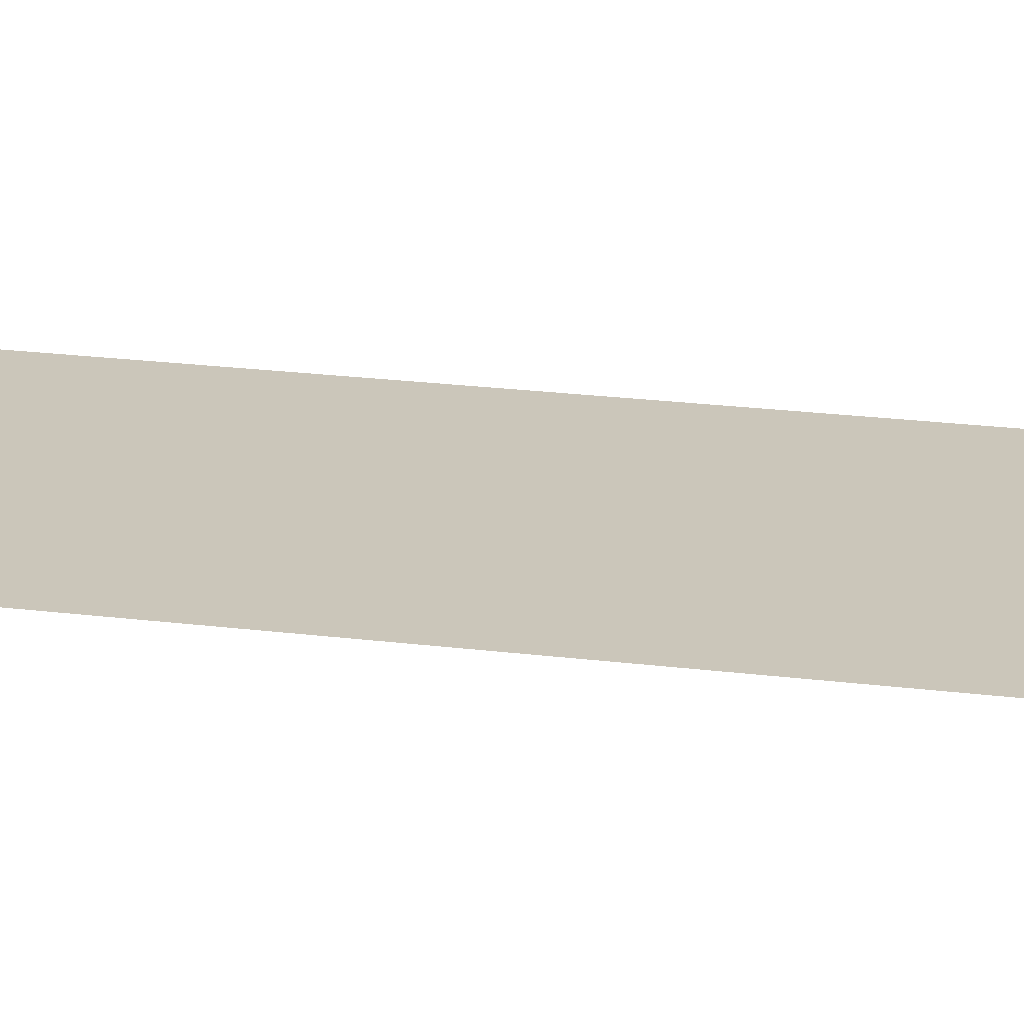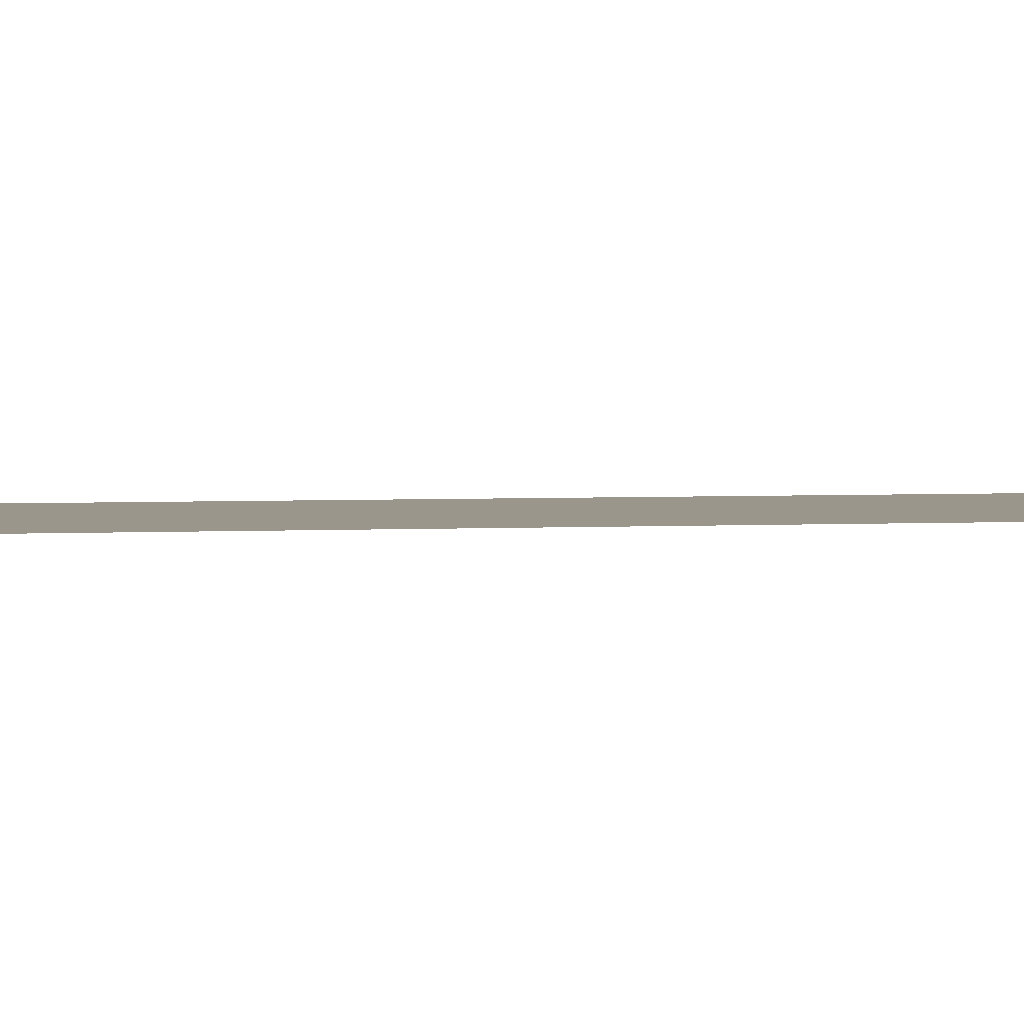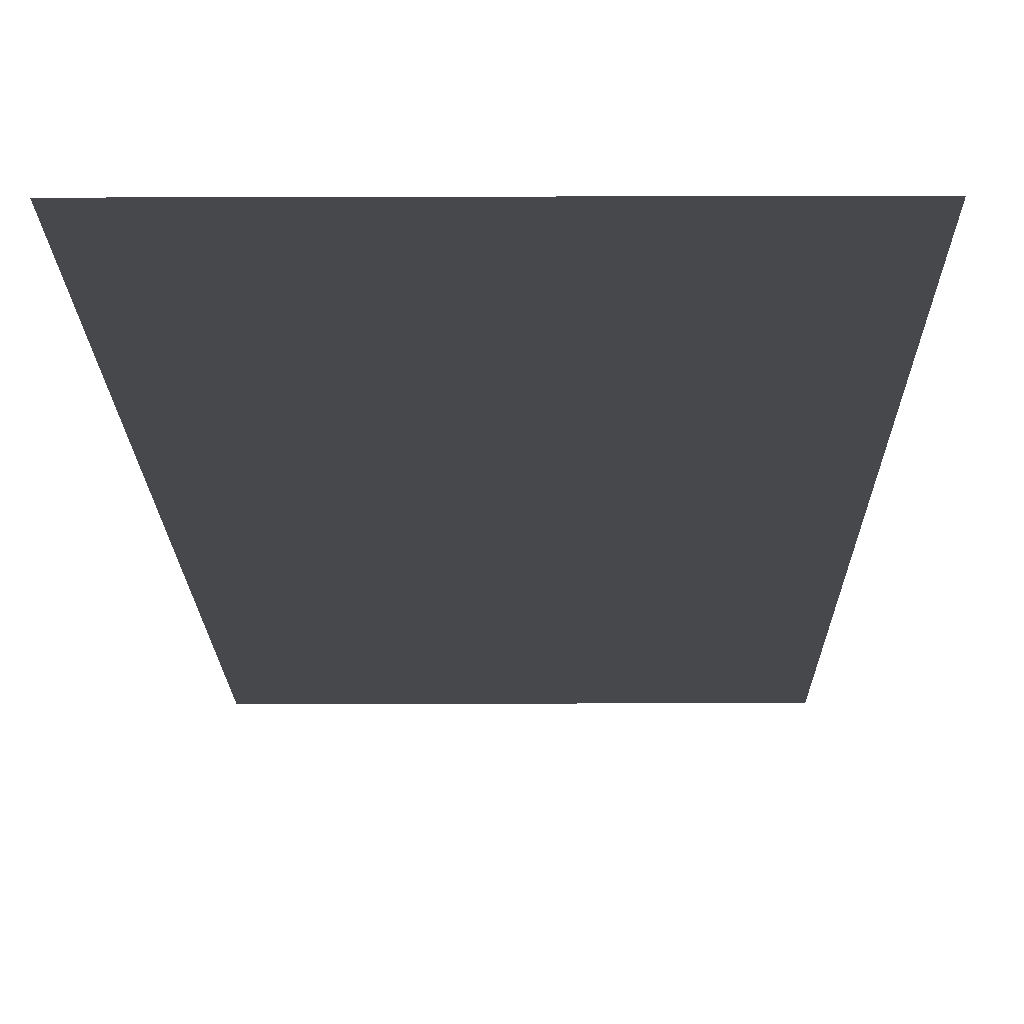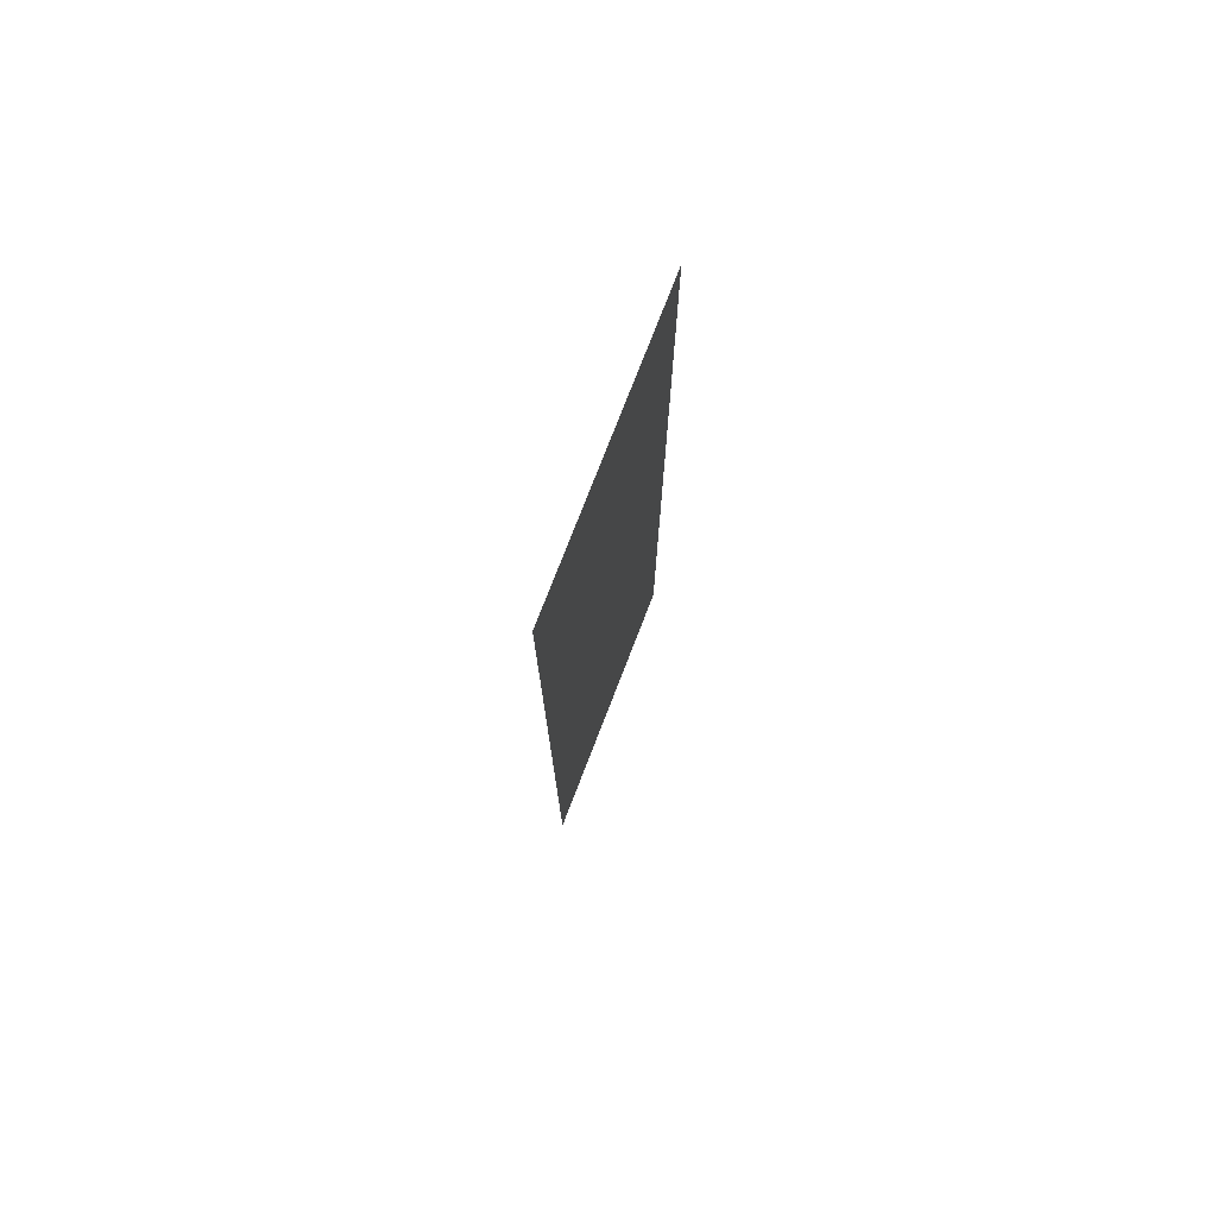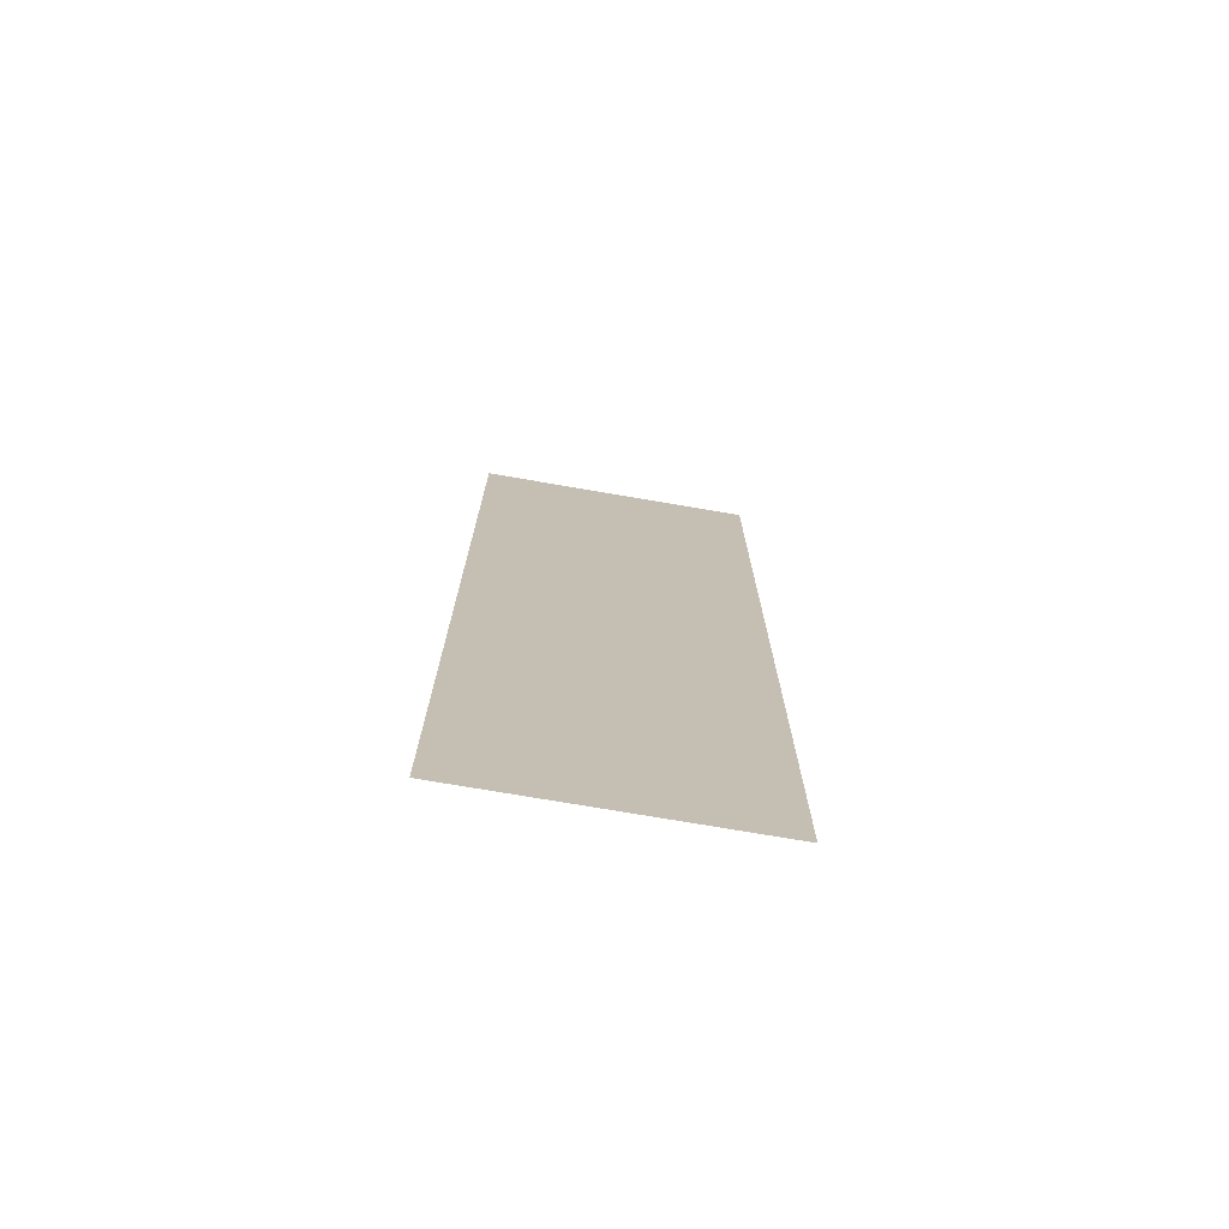
<metadata>
{"format":"obj","ext":"obj","renderer":"f3d","projection":"perspective","resolution":1024,"background":"white","views":[{"elev":21.2,"azim":-77.1,"up":"+Y"},{"elev":2.3,"azim":-105.0,"up":"+Y"},{"elev":-11.1,"azim":0.5,"up":"+Y"},{"elev":76.8,"azim":111.2,"up":"+Z"},{"elev":-74.3,"azim":170.3,"up":"+Z"}]}
</metadata>
<code>
o Piso_pasillo12_Plano.028
v -4 0 11
v -2 0 11
v -4 0 4
v -2 0 4
f 1 2 4 3

</code>
